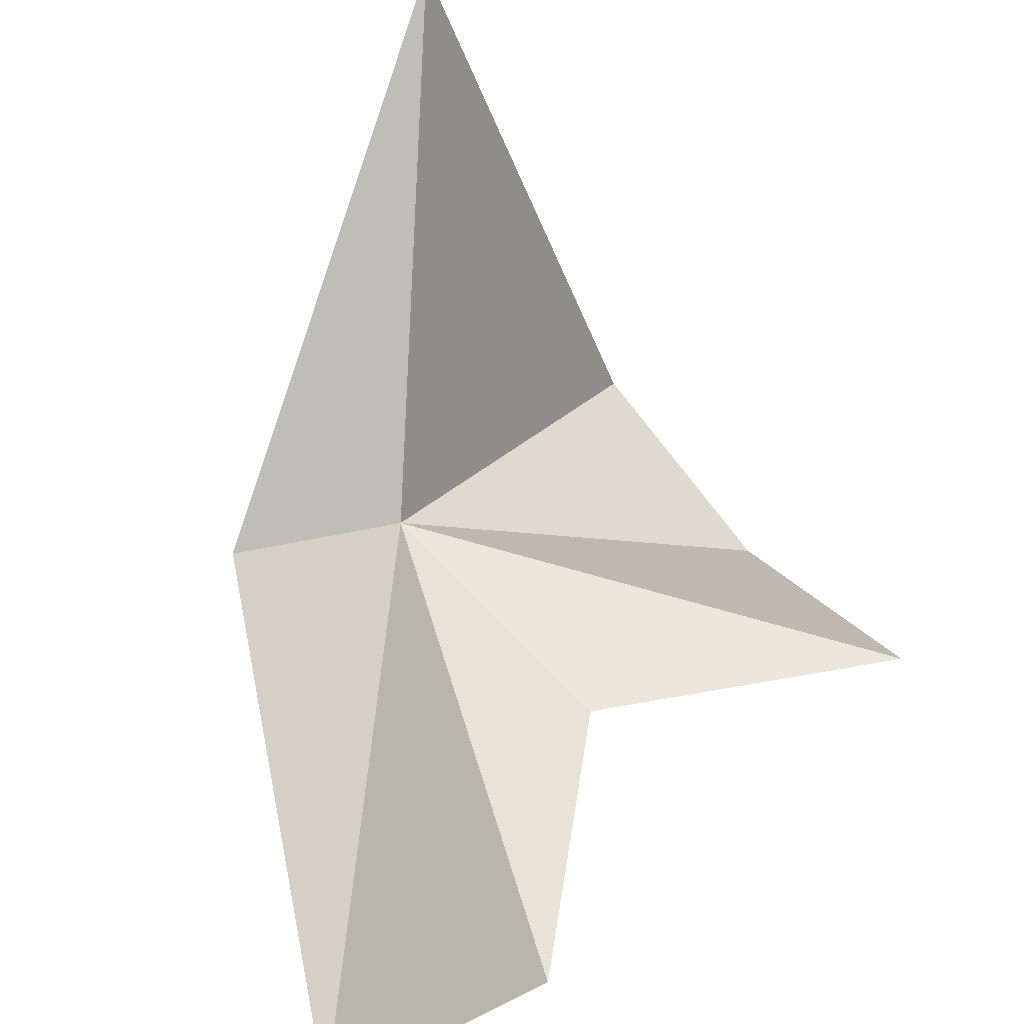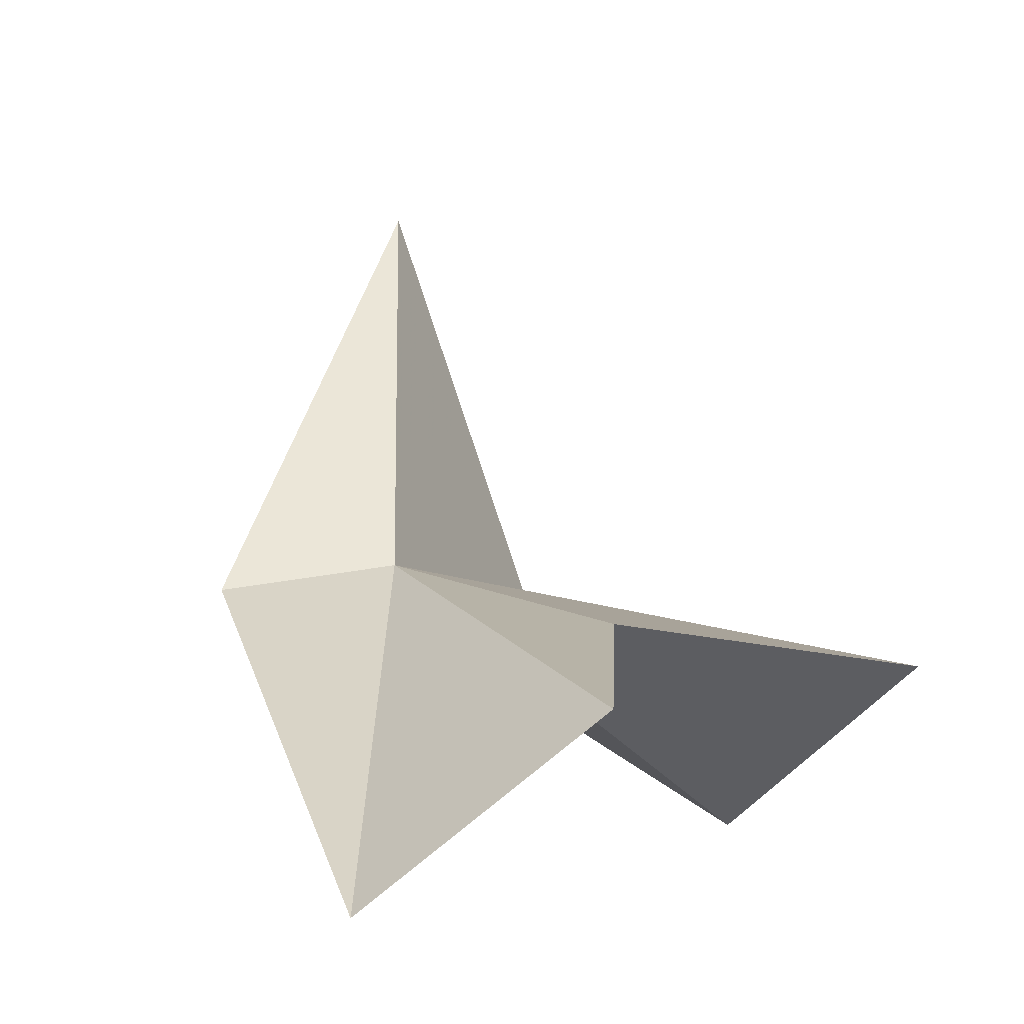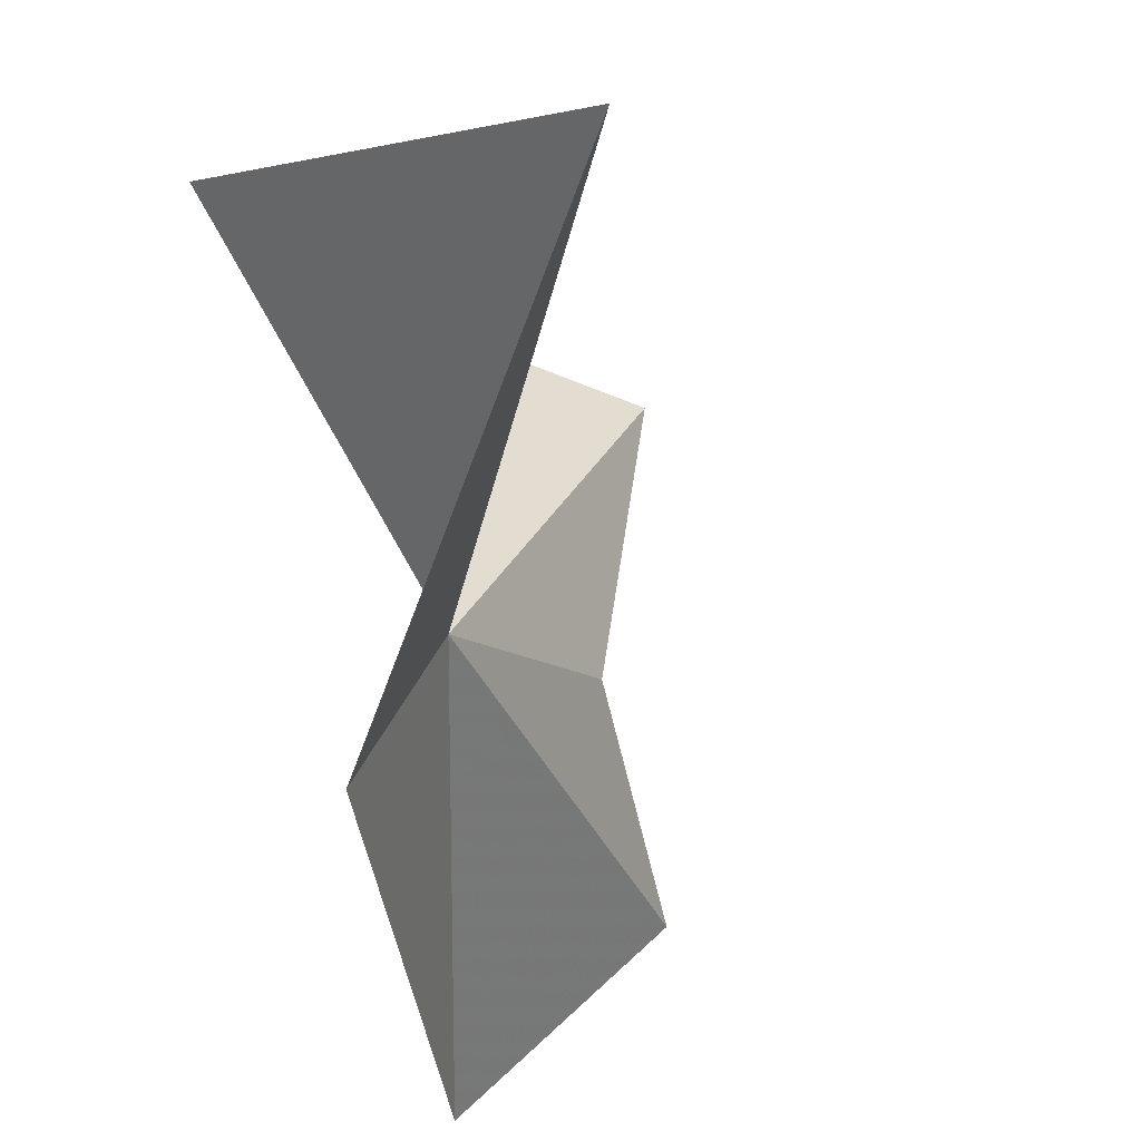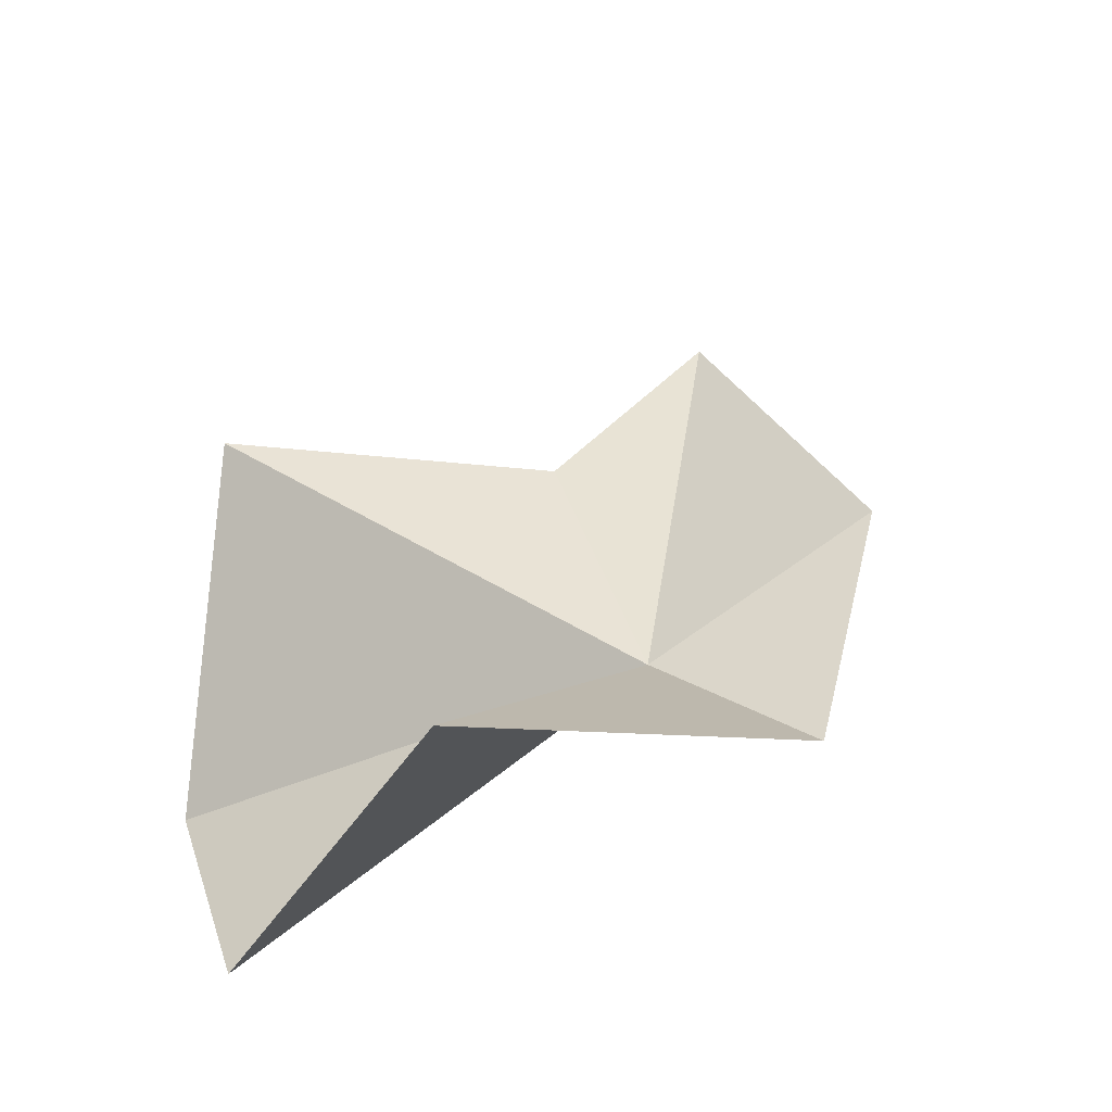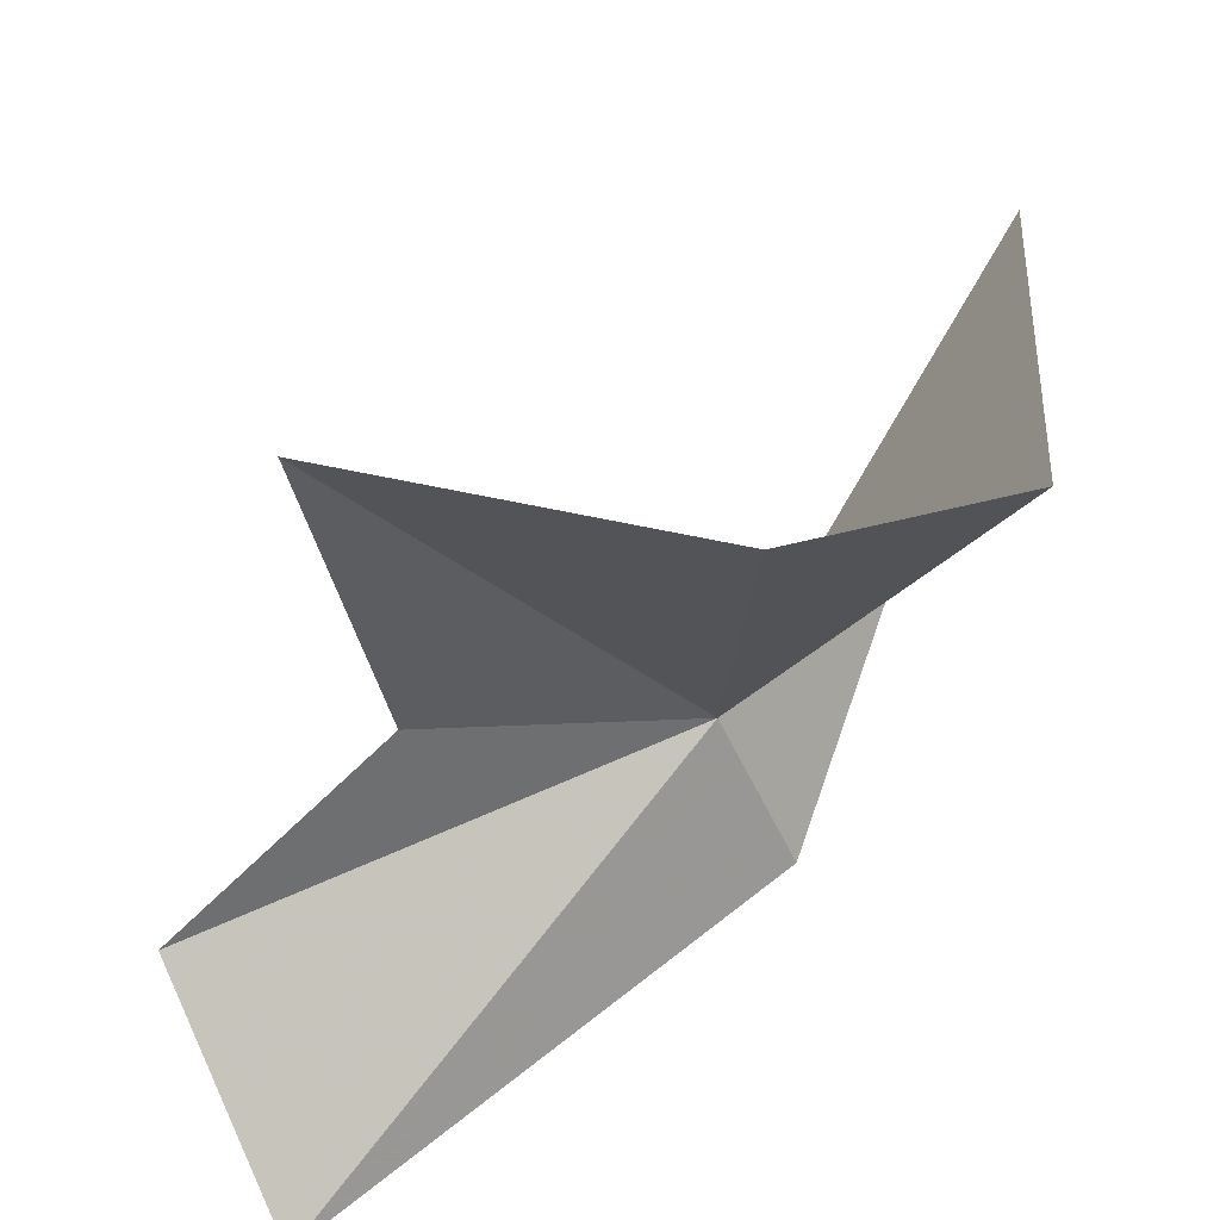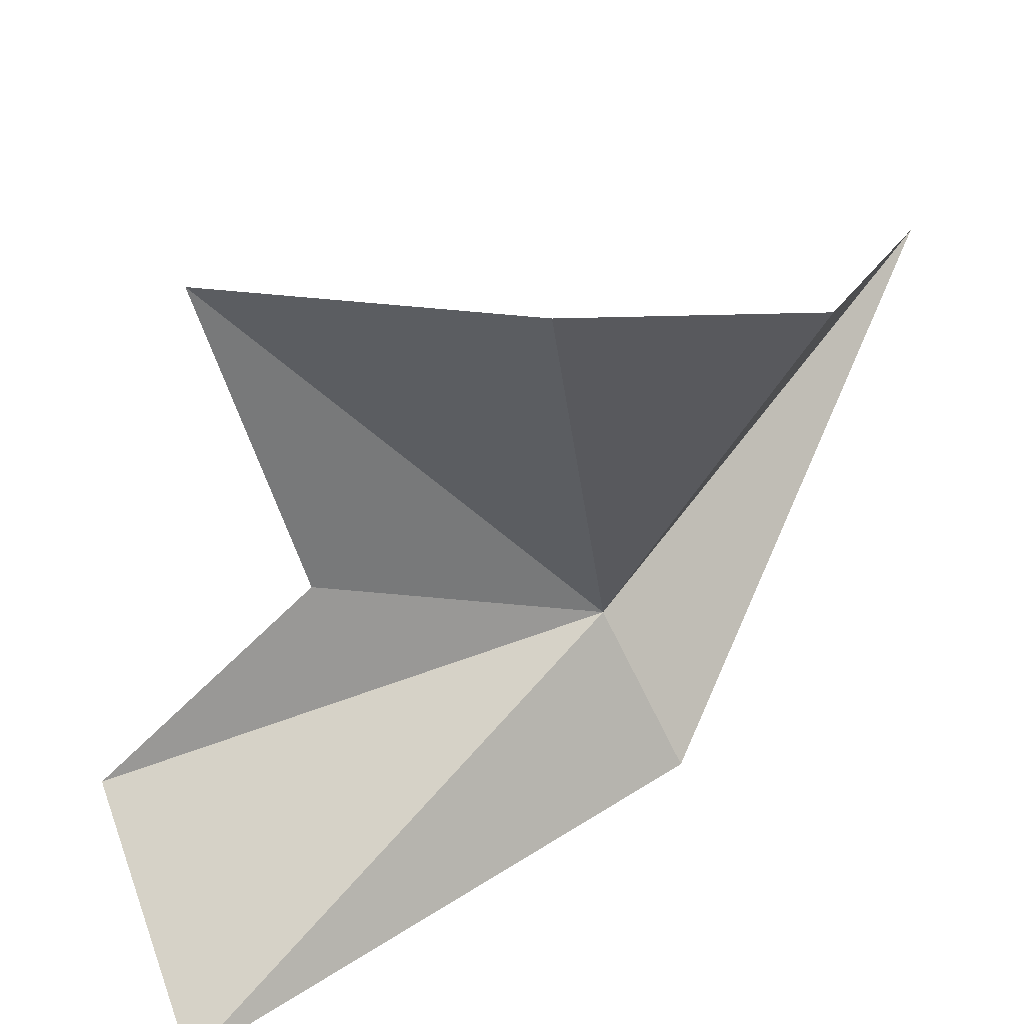
<metadata>
{"format":"obj","ext":"obj","renderer":"f3d","projection":"perspective","resolution":1024,"background":"white","views":[{"elev":41.4,"azim":-123.5,"up":"+Y"},{"elev":-8.4,"azim":-130.6,"up":"+Y"},{"elev":-23.2,"azim":134.6,"up":"+Z"},{"elev":59.6,"azim":82.8,"up":"+Y"},{"elev":-43.9,"azim":-4.0,"up":"+Y"},{"elev":32.6,"azim":8.8,"up":"+Z"}]}
</metadata>
<code>
v -18.52 -10.49 65.19
v -16.03 -12.13 70.32
v -18.74 -13.64 70.82
v -17.49 -10.86 63.3
v -15.23 -4.951 67.78
v -22.99 -11.79 69.87
v -21.84 -11.45 65.84
v -22.75 -14.79 61.36
v -24.21 -12.66 63.62
f 1 2 3
f 1 4 5
f 1 5 2
f 1 3 6
f 1 6 7
f 1 8 4
f 1 7 9
f 1 9 8

</code>
